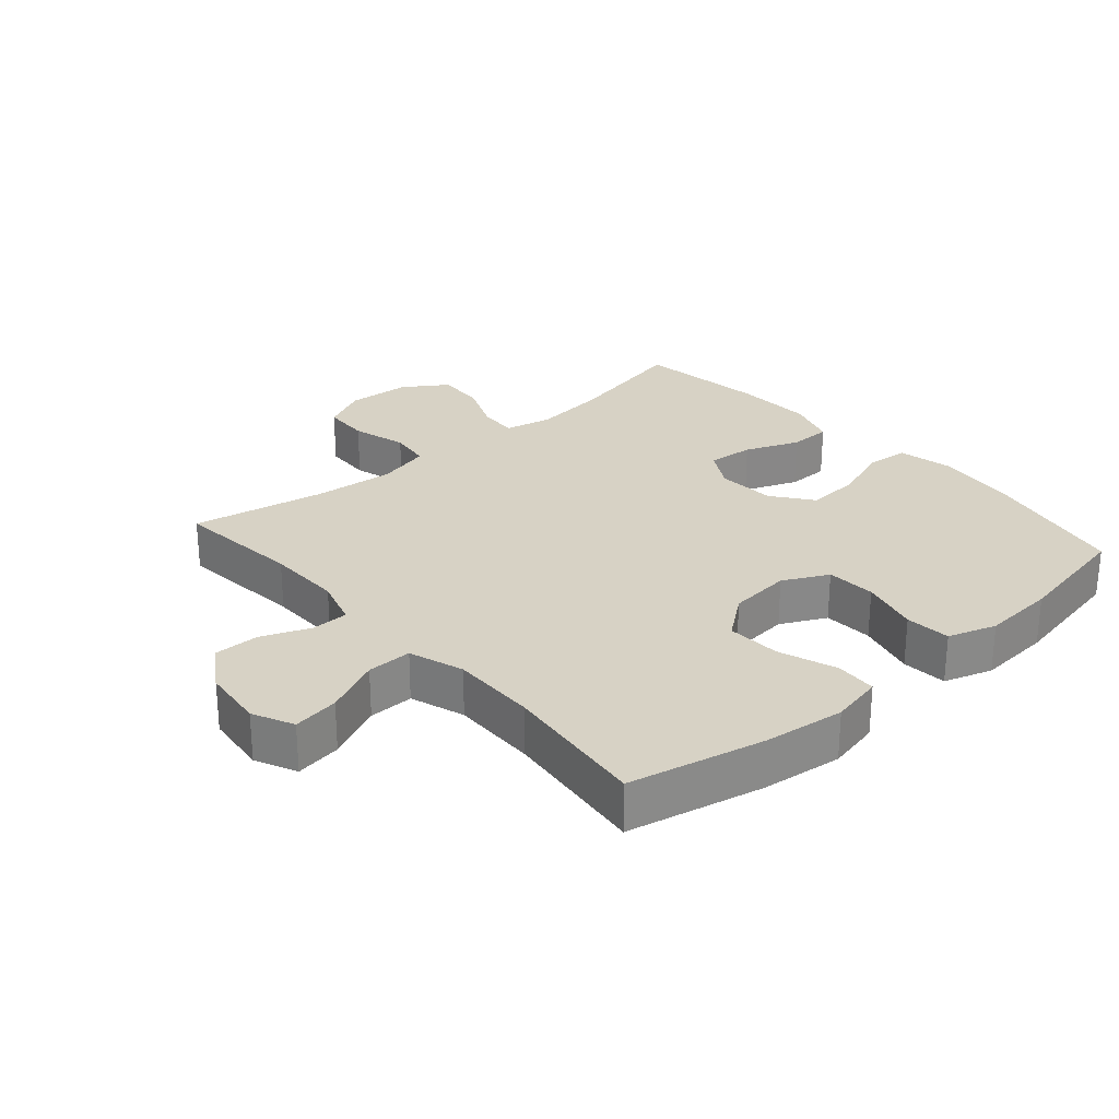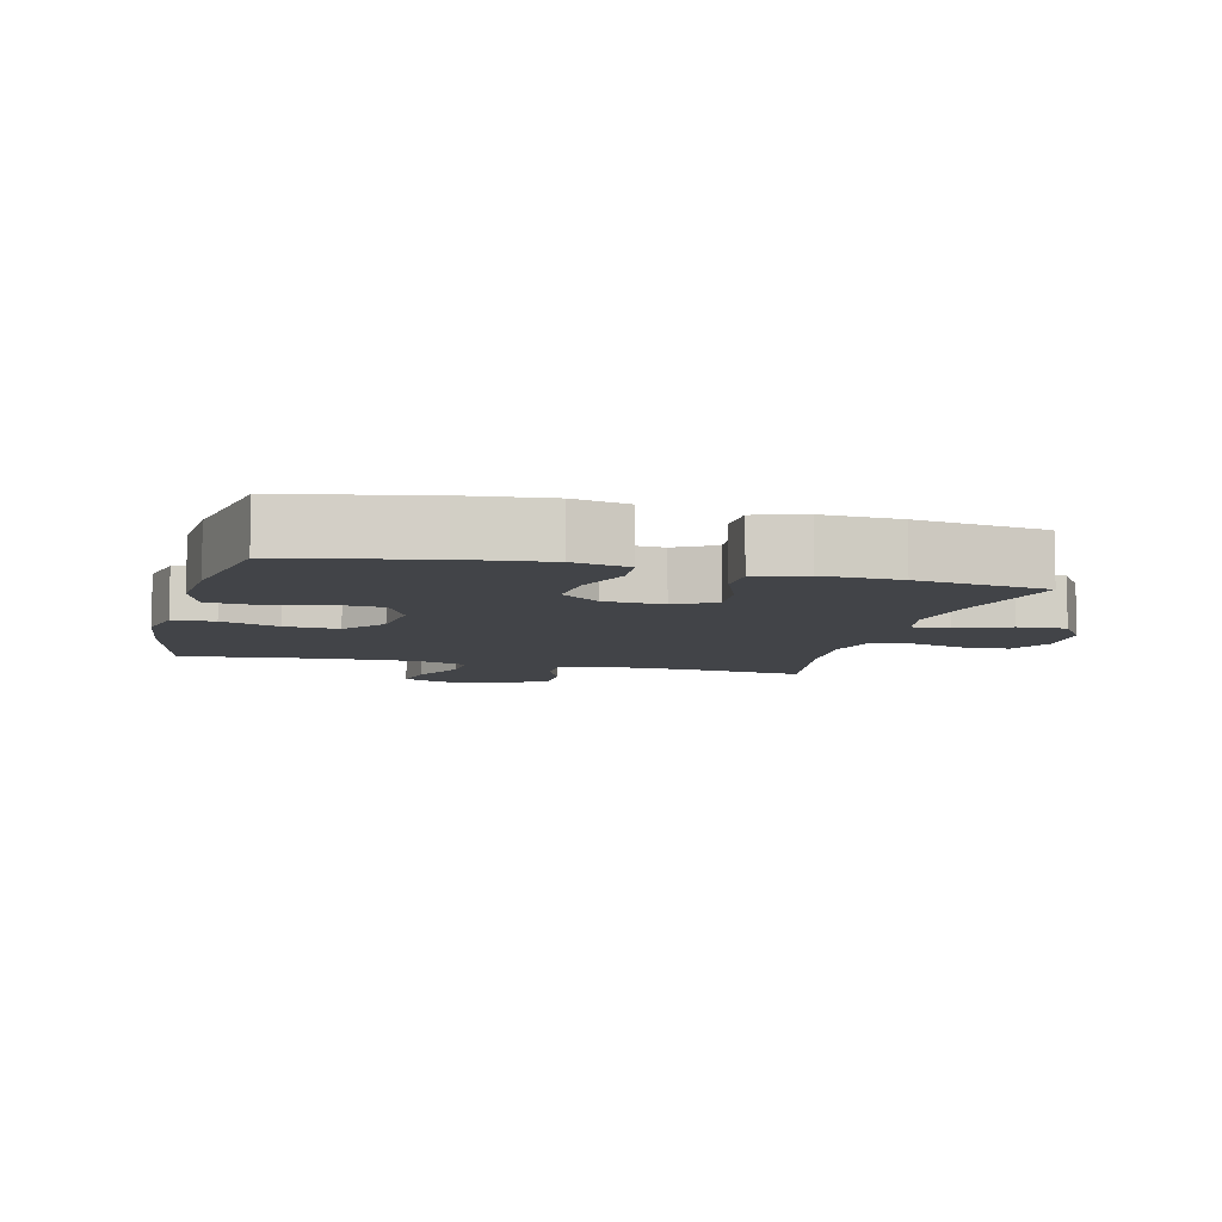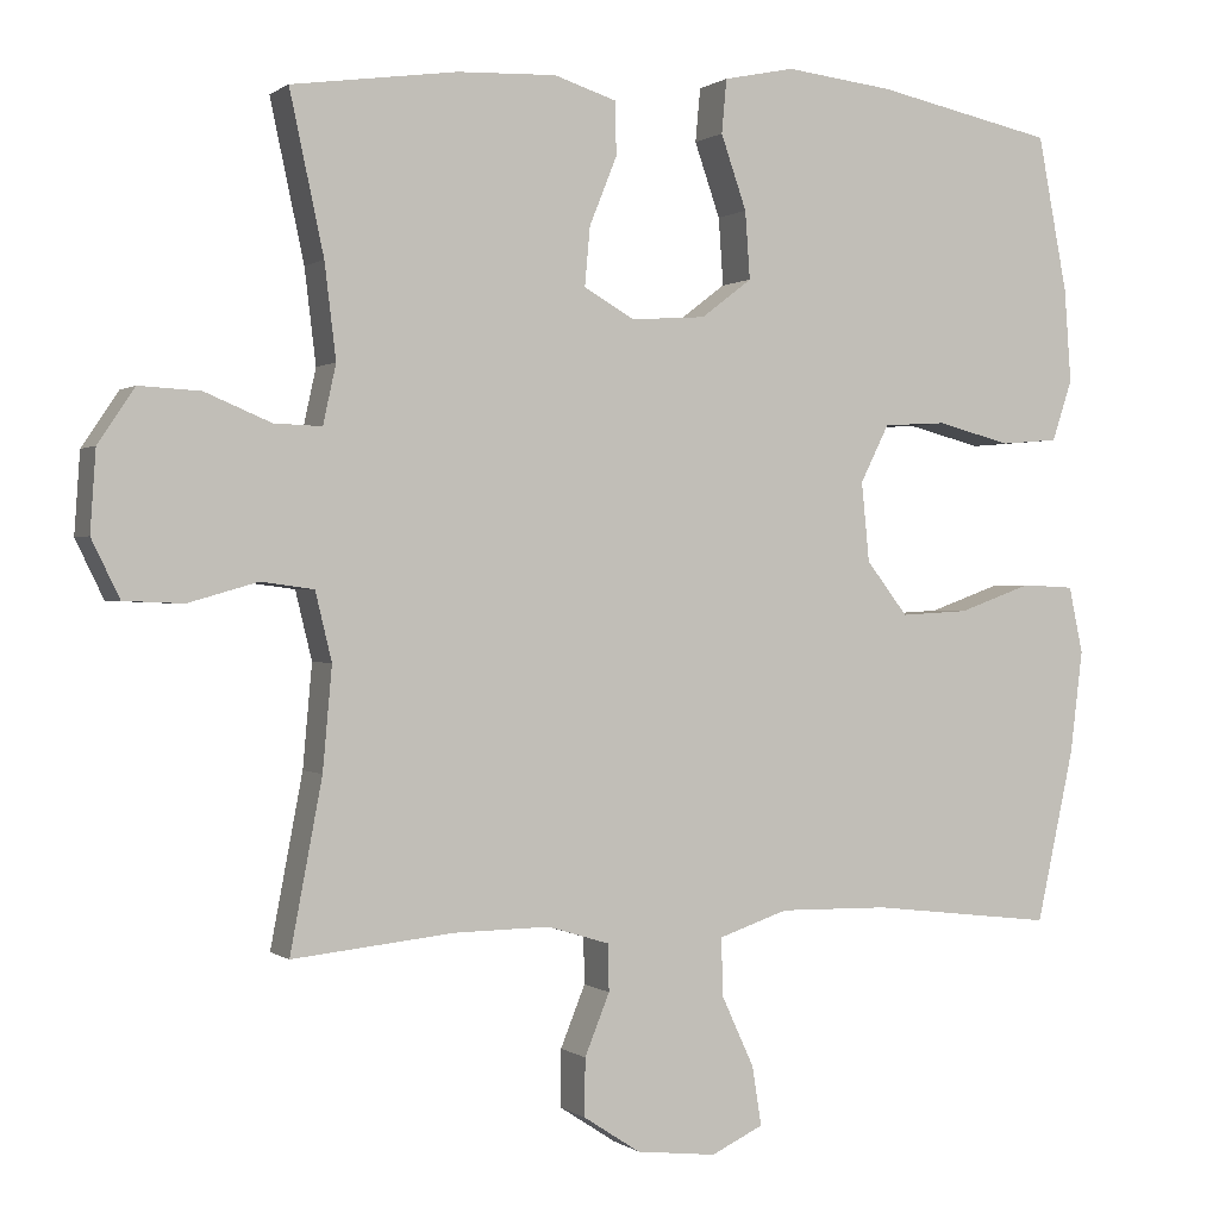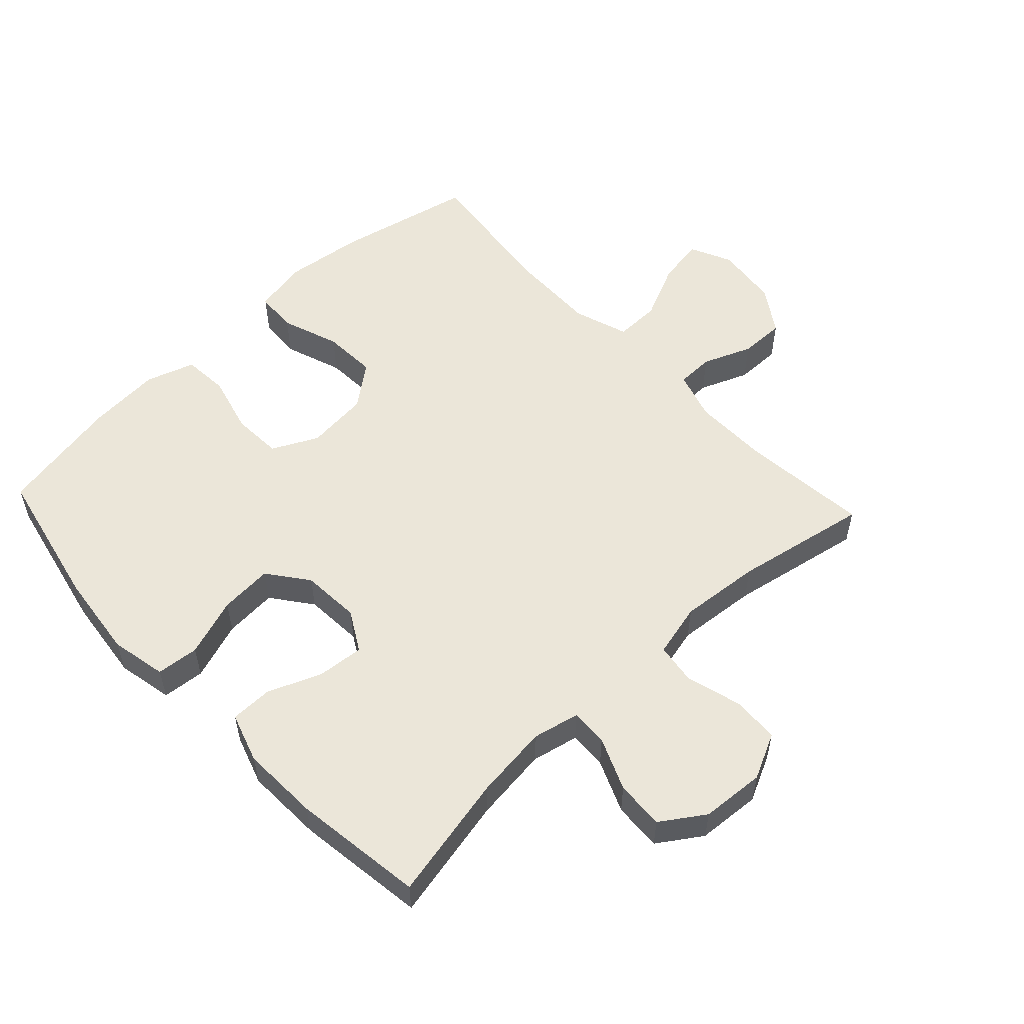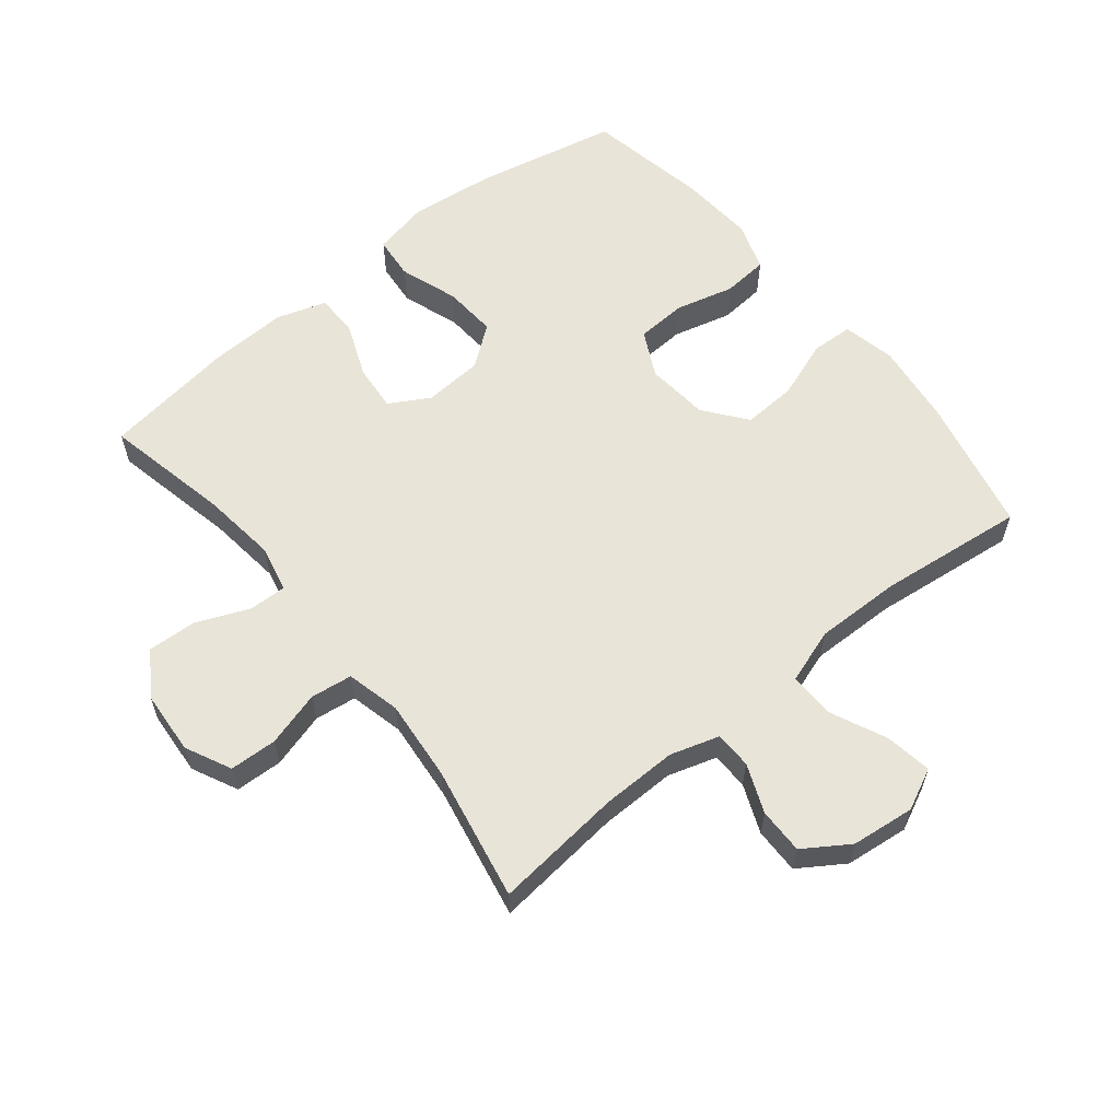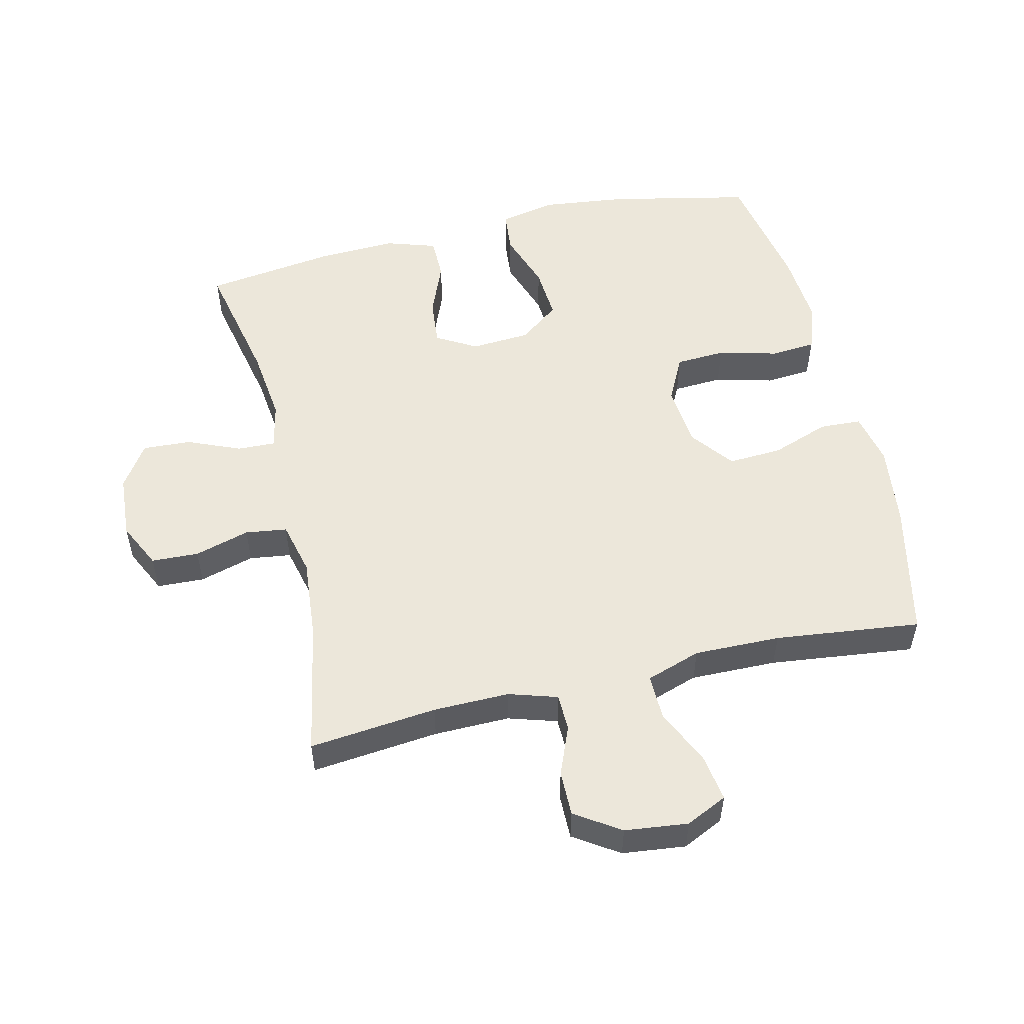
<metadata>
{"format":"obj","ext":"obj","renderer":"f3d","projection":"perspective","resolution":1024,"background":"white","views":[{"elev":27.3,"azim":-131.1,"up":"+Y"},{"elev":-7.7,"azim":-14.6,"up":"+Y"},{"elev":0.4,"azim":156.4,"up":"+Z"},{"elev":55.1,"azim":46.9,"up":"+Y"},{"elev":60.3,"azim":141.1,"up":"+Y"},{"elev":53.5,"azim":166.8,"up":"+Y"}]}
</metadata>
<code>
o path5530
v -0.5585 0.0375 0.3338
v -0.567 0.0375 0.2177
v -0.5418 0.0375 0.1413
v -0.4702 0.0375 0.1353
v -0.3775 0.0375 0.1593
v -0.2989 0.0375 0.1548
v -0.2631 0.0375 0.08319
v -0.273 0.0375 -0.0157
v -0.3246 0.0375 -0.08229
v -0.4096 0.0375 -0.0776
v -0.5009 0.0375 -0.04492
v -0.5666 0.0375 -0.04809
v -0.5843 0.0375 -0.1312
v -0.5686 0.0375 -0.2595
v -0.5217 0.0375 -0.4744
v -0.2921 0.0375 -0.448
v -0.1558 0.0375 -0.4457
v -0.06945 0.0375 -0.4748
v -0.07064 0.0375 -0.5462
v -0.1116 0.0375 -0.6354
v -0.1232 0.0375 -0.7087
v -0.05826 0.0375 -0.7396
v 0.0415 0.0375 -0.7284
v 0.1124 0.0375 -0.682
v 0.1116 0.0375 -0.6102
v 0.08059 0.0375 -0.5336
v 0.08181 0.0375 -0.4751
v 0.1587 0.0375 -0.4515
v 0.2787 0.0375 -0.4532
v 0.4802 0.0375 -0.4744
v 0.4402 0.0375 -0.2627
v 0.4287 0.0375 -0.1352
v 0.4493 0.0375 -0.05022
v 0.515 0.0375 -0.04138
v 0.6017 0.0375 -0.06619
v 0.6762 0.0375 -0.0631
v 0.7113 0.0375 0.009032
v 0.7043 0.0375 0.1097
v 0.6587 0.0375 0.1782
v 0.5821 0.0375 0.174
v 0.4994 0.0375 0.1395
v 0.4397 0.0375 0.1373
v 0.4235 0.0375 0.2112
v 0.4377 0.0375 0.3287
v 0.4802 0.0375 0.5273
v 0.2735 0.0375 0.5561
v 0.1505 0.0375 0.5607
v 0.07183 0.0375 0.5354
v 0.07118 0.0375 0.469
v 0.1054 0.0375 0.3838
v 0.1119 0.0375 0.3105
v 0.0489 0.0375 0.2745
v -0.04419 0.0375 0.2807
v -0.1074 0.0375 0.3287
v -0.1014 0.0375 0.4127
v -0.06946 0.0375 0.5048
v -0.07566 0.0375 0.5719
v -0.1639 0.0375 0.5903
v -0.298 0.0375 0.5746
v -0.5217 0.0375 0.5273
v -0.5585 -0.0375 0.3338
v -0.567 -0.0375 0.2177
v -0.5418 -0.0375 0.1413
v -0.4702 -0.0375 0.1353
v -0.3775 -0.0375 0.1593
v -0.2989 -0.0375 0.1548
v -0.2631 -0.0375 0.08319
v -0.273 -0.0375 -0.0157
v -0.3246 -0.0375 -0.08229
v -0.4096 -0.0375 -0.0776
v -0.5009 -0.0375 -0.04492
v -0.5666 -0.0375 -0.04809
v -0.5843 -0.0375 -0.1312
v -0.5686 -0.0375 -0.2595
v -0.5217 -0.0375 -0.4744
v -0.2921 -0.0375 -0.448
v -0.1558 -0.0375 -0.4457
v -0.06945 -0.0375 -0.4748
v -0.07064 -0.0375 -0.5462
v -0.1116 -0.0375 -0.6354
v -0.1232 -0.0375 -0.7087
v -0.05826 -0.0375 -0.7396
v 0.0415 -0.0375 -0.7284
v 0.1124 -0.0375 -0.682
v 0.1116 -0.0375 -0.6102
v 0.08059 -0.0375 -0.5336
v 0.08181 -0.0375 -0.4751
v 0.1587 -0.0375 -0.4515
v 0.2787 -0.0375 -0.4532
v 0.4802 -0.0375 -0.4744
v 0.4402 -0.0375 -0.2627
v 0.4287 -0.0375 -0.1352
v 0.4493 -0.0375 -0.05022
v 0.515 -0.0375 -0.04138
v 0.6017 -0.0375 -0.06619
v 0.6762 -0.0375 -0.0631
v 0.7113 -0.0375 0.009032
v 0.7043 -0.0375 0.1097
v 0.6587 -0.0375 0.1782
v 0.5821 -0.0375 0.174
v 0.4994 -0.0375 0.1395
v 0.4397 -0.0375 0.1373
v 0.4235 -0.0375 0.2112
v 0.4377 -0.0375 0.3287
v 0.4802 -0.0375 0.5273
v 0.2735 -0.0375 0.5561
v 0.1505 -0.0375 0.5607
v 0.07183 -0.0375 0.5354
v 0.07118 -0.0375 0.469
v 0.1054 -0.0375 0.3838
v 0.1119 -0.0375 0.3105
v 0.0489 -0.0375 0.2745
v -0.04419 -0.0375 0.2807
v -0.1074 -0.0375 0.3287
v -0.1014 -0.0375 0.4127
v -0.06946 -0.0375 0.5048
v -0.07566 -0.0375 0.5719
v -0.1639 -0.0375 0.5903
v -0.298 -0.0375 0.5746
v -0.5217 -0.0375 0.5273
v -0.07566 0.0375 0.5719
v -0.07566 0.0375 0.5719
v -0.1639 0.0375 0.5903
v -0.298 0.0375 0.5746
v -0.06946 0.0375 0.5048
v 0.2735 0.0375 0.5561
v 0.1505 0.0375 0.5607
v 0.07183 0.0375 0.5354
v 0.07183 0.0375 0.5354
v 0.4802 0.0375 0.5273
v 0.4802 0.0375 0.5273
v 0.07118 0.0375 0.469
v -0.5217 0.0375 0.5273
v -0.5217 0.0375 0.5273
v -0.1014 0.0375 0.4127
v 0.1054 0.0375 0.3838
v -0.5585 0.0375 0.3338
v 0.4377 0.0375 0.3287
v -0.1074 0.0375 0.3287
v 0.1119 0.0375 0.3105
v 0.1119 0.0375 0.3105
v -0.567 0.0375 0.2177
v 0.4235 0.0375 0.2112
v -0.04419 0.0375 0.2807
v 0.0489 0.0375 0.2745
v -0.5418 0.0375 0.1413
v -0.5418 0.0375 0.1413
v 0.4397 0.0375 0.1373
v 0.4397 0.0375 0.1373
v 0.7043 0.0375 0.1097
v 0.6587 0.0375 0.1782
v 0.5821 0.0375 0.174
v 0.4994 0.0375 0.1395
v -0.3775 0.0375 0.1593
v -0.2989 0.0375 0.1548
v -0.2989 0.0375 0.1548
v -0.4702 0.0375 0.1353
v -0.2631 0.0375 0.08319
v 0.7113 0.0375 0.009032
v -0.273 0.0375 -0.0157
v 0.6762 0.0375 -0.0631
v 0.6762 0.0375 -0.0631
v -0.3246 0.0375 -0.08229
v 0.6017 0.0375 -0.06619
v 0.515 0.0375 -0.04138
v 0.4493 0.0375 -0.05022
v 0.4493 0.0375 -0.05022
v -0.4096 0.0375 -0.0776
v -0.5009 0.0375 -0.04492
v -0.5666 0.0375 -0.04809
v -0.5666 0.0375 -0.04809
v -0.5843 0.0375 -0.1312
v 0.4287 0.0375 -0.1352
v -0.5686 0.0375 -0.2595
v 0.4402 0.0375 -0.2627
v 0.4802 0.0375 -0.4744
v 0.4802 0.0375 -0.4744
v 0.1587 0.0375 -0.4515
v 0.2787 0.0375 -0.4532
v -0.1558 0.0375 -0.4457
v -0.06945 0.0375 -0.4748
v -0.06945 0.0375 -0.4748
v -0.2921 0.0375 -0.448
v -0.5217 0.0375 -0.4744
v -0.5217 0.0375 -0.4744
v 0.08181 0.0375 -0.4751
v 0.08181 0.0375 -0.4751
v -0.07064 0.0375 -0.5462
v 0.08059 0.0375 -0.5336
v 0.1116 0.0375 -0.6102
v -0.1116 0.0375 -0.6354
v 0.1124 0.0375 -0.682
v -0.1232 0.0375 -0.7087
v -0.1232 0.0375 -0.7087
v 0.0415 0.0375 -0.7284
v -0.05826 0.0375 -0.7396
v -0.07566 -0.0375 0.5719
v -0.07566 -0.0375 0.5719
v -0.1639 -0.0375 0.5903
v -0.298 -0.0375 0.5746
v -0.06946 -0.0375 0.5048
v 0.2735 -0.0375 0.5561
v 0.1505 -0.0375 0.5607
v 0.07183 -0.0375 0.5354
v 0.07183 -0.0375 0.5354
v 0.4802 -0.0375 0.5273
v 0.4802 -0.0375 0.5273
v 0.07118 -0.0375 0.469
v -0.5217 -0.0375 0.5273
v -0.5217 -0.0375 0.5273
v -0.1014 -0.0375 0.4127
v 0.1054 -0.0375 0.3838
v -0.5585 -0.0375 0.3338
v 0.4377 -0.0375 0.3287
v -0.1074 -0.0375 0.3287
v 0.1119 -0.0375 0.3105
v 0.1119 -0.0375 0.3105
v -0.567 -0.0375 0.2177
v 0.4235 -0.0375 0.2112
v -0.04419 -0.0375 0.2807
v 0.0489 -0.0375 0.2745
v -0.5418 -0.0375 0.1413
v -0.5418 -0.0375 0.1413
v 0.4397 -0.0375 0.1373
v 0.4397 -0.0375 0.1373
v 0.7043 -0.0375 0.1097
v 0.6587 -0.0375 0.1782
v 0.5821 -0.0375 0.174
v 0.4994 -0.0375 0.1395
v -0.3775 -0.0375 0.1593
v -0.2989 -0.0375 0.1548
v -0.2989 -0.0375 0.1548
v -0.4702 -0.0375 0.1353
v -0.2631 -0.0375 0.08319
v 0.7113 -0.0375 0.009032
v -0.273 -0.0375 -0.0157
v 0.6762 -0.0375 -0.0631
v 0.6762 -0.0375 -0.0631
v -0.3246 -0.0375 -0.08229
v 0.6017 -0.0375 -0.06619
v 0.515 -0.0375 -0.04138
v 0.4493 -0.0375 -0.05022
v 0.4493 -0.0375 -0.05022
v -0.4096 -0.0375 -0.0776
v -0.5009 -0.0375 -0.04492
v -0.5666 -0.0375 -0.04809
v -0.5666 -0.0375 -0.04809
v -0.5843 -0.0375 -0.1312
v 0.4287 -0.0375 -0.1352
v -0.5686 -0.0375 -0.2595
v 0.4402 -0.0375 -0.2627
v 0.4802 -0.0375 -0.4744
v 0.4802 -0.0375 -0.4744
v 0.1587 -0.0375 -0.4515
v 0.2787 -0.0375 -0.4532
v -0.1558 -0.0375 -0.4457
v -0.06945 -0.0375 -0.4748
v -0.06945 -0.0375 -0.4748
v -0.2921 -0.0375 -0.448
v -0.5217 -0.0375 -0.4744
v -0.5217 -0.0375 -0.4744
v 0.08181 -0.0375 -0.4751
v 0.08181 -0.0375 -0.4751
v -0.07064 -0.0375 -0.5462
v 0.08059 -0.0375 -0.5336
v 0.1116 -0.0375 -0.6102
v -0.1116 -0.0375 -0.6354
v 0.1124 -0.0375 -0.682
v -0.1232 -0.0375 -0.7087
v -0.1232 -0.0375 -0.7087
v 0.0415 -0.0375 -0.7284
v -0.05826 -0.0375 -0.7396
f 262 257 265
f 248 250 244
f 200 215 211
f 200 231 215
f 246 248 245
f 202 212 214
f 251 255 252
f 200 211 199
f 228 226 227
f 239 256 236
f 269 272 267
f 212 203 208
f 266 271 268
f 208 203 204
f 265 264 266
f 264 265 257
f 260 259 250
f 249 254 251
f 221 242 224
f 202 214 206
f 199 201 197
f 213 230 200
f 221 224 216
f 242 241 224
f 241 240 228
f 271 267 272
f 266 264 271
f 228 240 226
f 218 230 213
f 224 241 229
f 203 212 202
f 231 220 215
f 234 221 220
f 262 254 236
f 236 249 221
f 234 220 231
f 226 240 235
f 218 233 230
f 216 219 214
f 229 241 228
f 256 257 236
f 259 239 250
f 236 221 234
f 267 271 264
f 211 201 199
f 230 231 200
f 213 200 209
f 212 216 214
f 216 224 219
f 221 249 242
f 245 248 244
f 257 262 236
f 256 239 259
f 236 254 249
f 235 240 237
f 244 250 239
f 222 233 218
f 251 254 255
f 122 58 118 198
f 58 59 119 118
f 56 57 117 116
f 46 47 107 106
f 47 129 205 107
f 131 46 106 207
f 48 49 109 108
f 59 134 210 119
f 55 56 116 115
f 49 50 110 109
f 60 1 61 120
f 44 45 105 104
f 54 55 115 114
f 50 141 217 110
f 1 2 62 61
f 43 44 104 103
f 53 54 114 113
f 51 52 112 111
f 52 53 113 112
f 2 147 223 62
f 149 43 103 225
f 38 39 99 98
f 39 40 100 99
f 40 41 101 100
f 5 156 232 65
f 4 5 65 64
f 3 4 64 63
f 6 7 67 66
f 41 42 102 101
f 37 38 98 97
f 7 8 68 67
f 162 37 97 238
f 8 9 69 68
f 35 36 96 95
f 34 35 95 94
f 167 34 94 243
f 10 11 71 70
f 11 171 247 71
f 12 13 73 72
f 32 33 93 92
f 9 10 70 69
f 13 14 74 73
f 31 32 92 91
f 177 31 91 253
f 28 29 89 88
f 17 182 258 77
f 16 17 77 76
f 185 16 76 261
f 14 15 75 74
f 187 28 88 263
f 29 30 90 89
f 18 19 79 78
f 26 27 87 86
f 25 26 86 85
f 19 20 80 79
f 24 25 85 84
f 20 194 270 80
f 23 24 84 83
f 22 23 83 82
f 21 22 82 81
f 186 189 181
f 172 168 174
f 124 135 139
f 124 139 155
f 170 169 172
f 126 138 136
f 175 176 179
f 124 123 135
f 152 151 150
f 163 160 180
f 193 191 196
f 136 132 127
f 190 192 195
f 132 128 127
f 189 190 188
f 188 181 189
f 184 174 183
f 173 175 178
f 145 148 166
f 126 130 138
f 123 121 125
f 137 124 154
f 145 140 148
f 166 148 165
f 165 152 164
f 195 196 191
f 190 195 188
f 152 150 164
f 142 137 154
f 148 153 165
f 127 126 136
f 155 139 144
f 158 144 145
f 186 160 178
f 160 145 173
f 158 155 144
f 150 159 164
f 142 154 157
f 140 138 143
f 153 152 165
f 180 160 181
f 183 174 163
f 160 158 145
f 191 188 195
f 135 123 125
f 154 124 155
f 137 133 124
f 136 138 140
f 140 143 148
f 145 166 173
f 169 168 172
f 181 160 186
f 180 183 163
f 160 173 178
f 159 161 164
f 168 163 174
f 146 142 157
f 175 179 178

</code>
